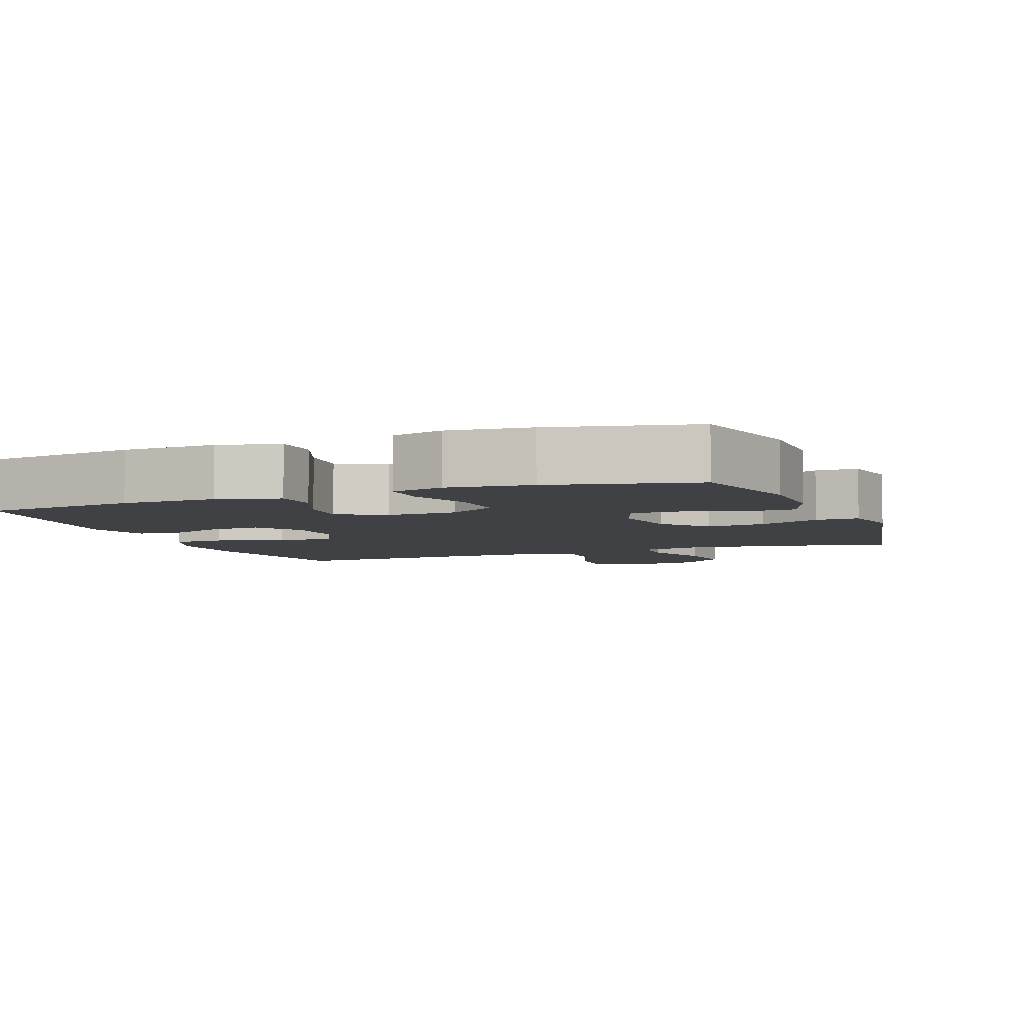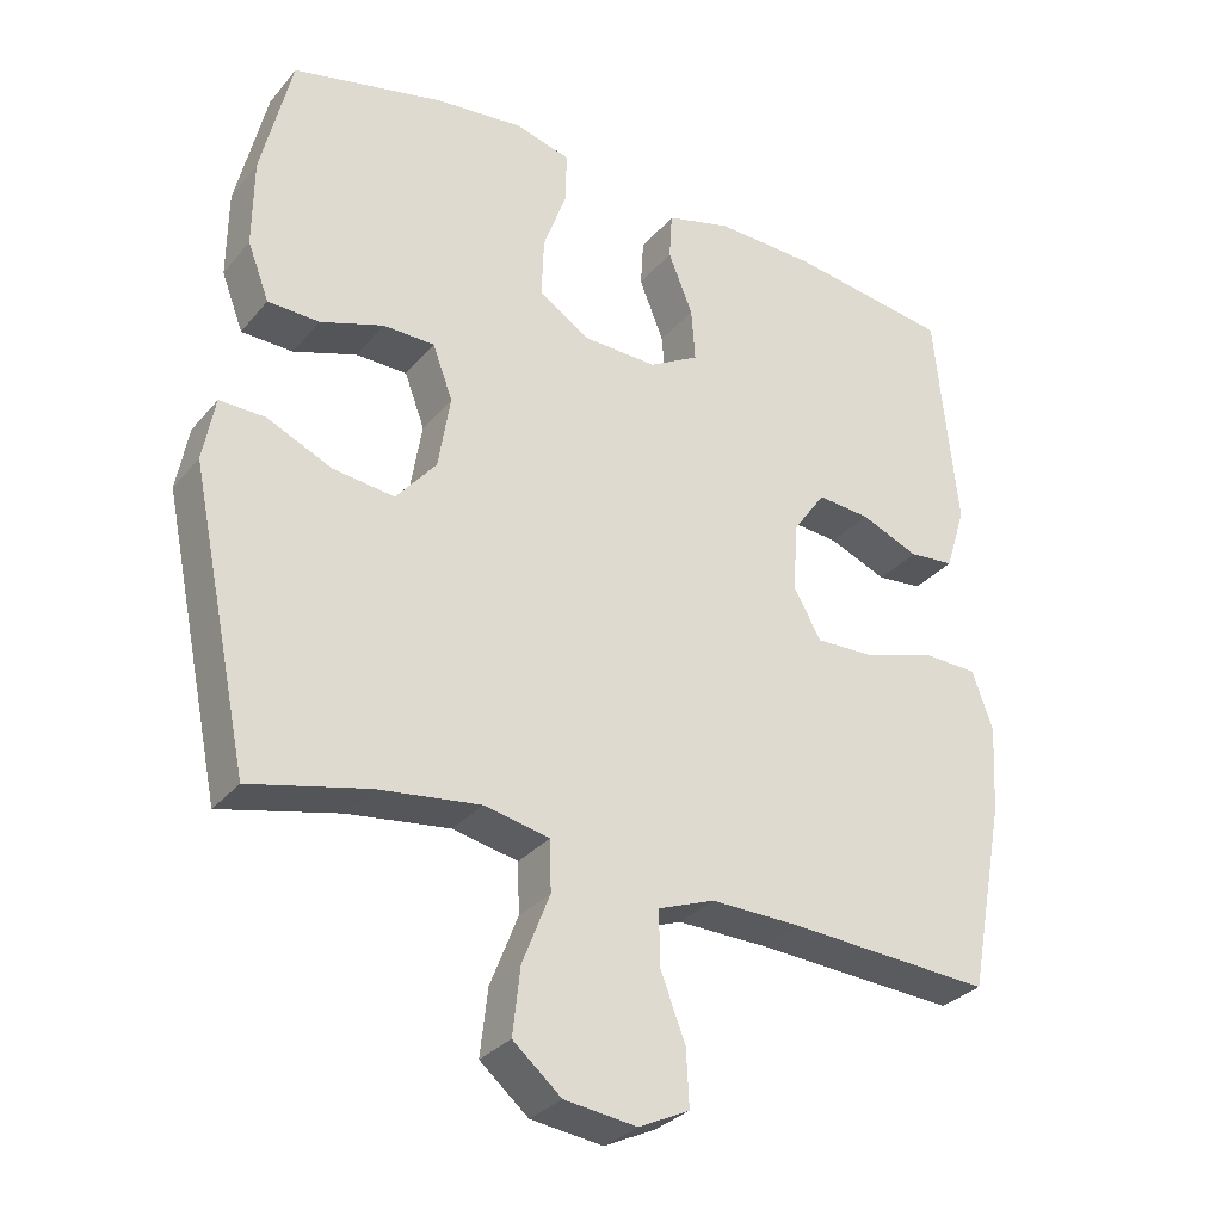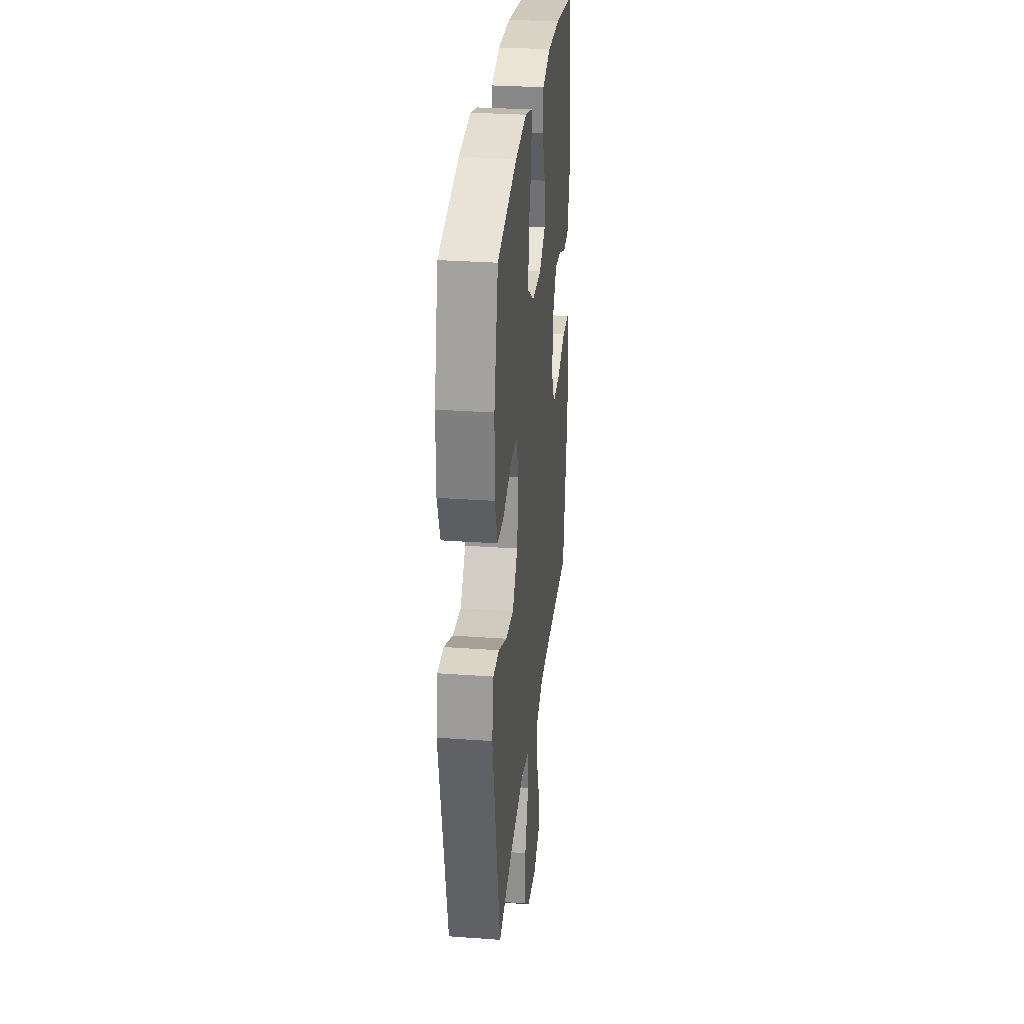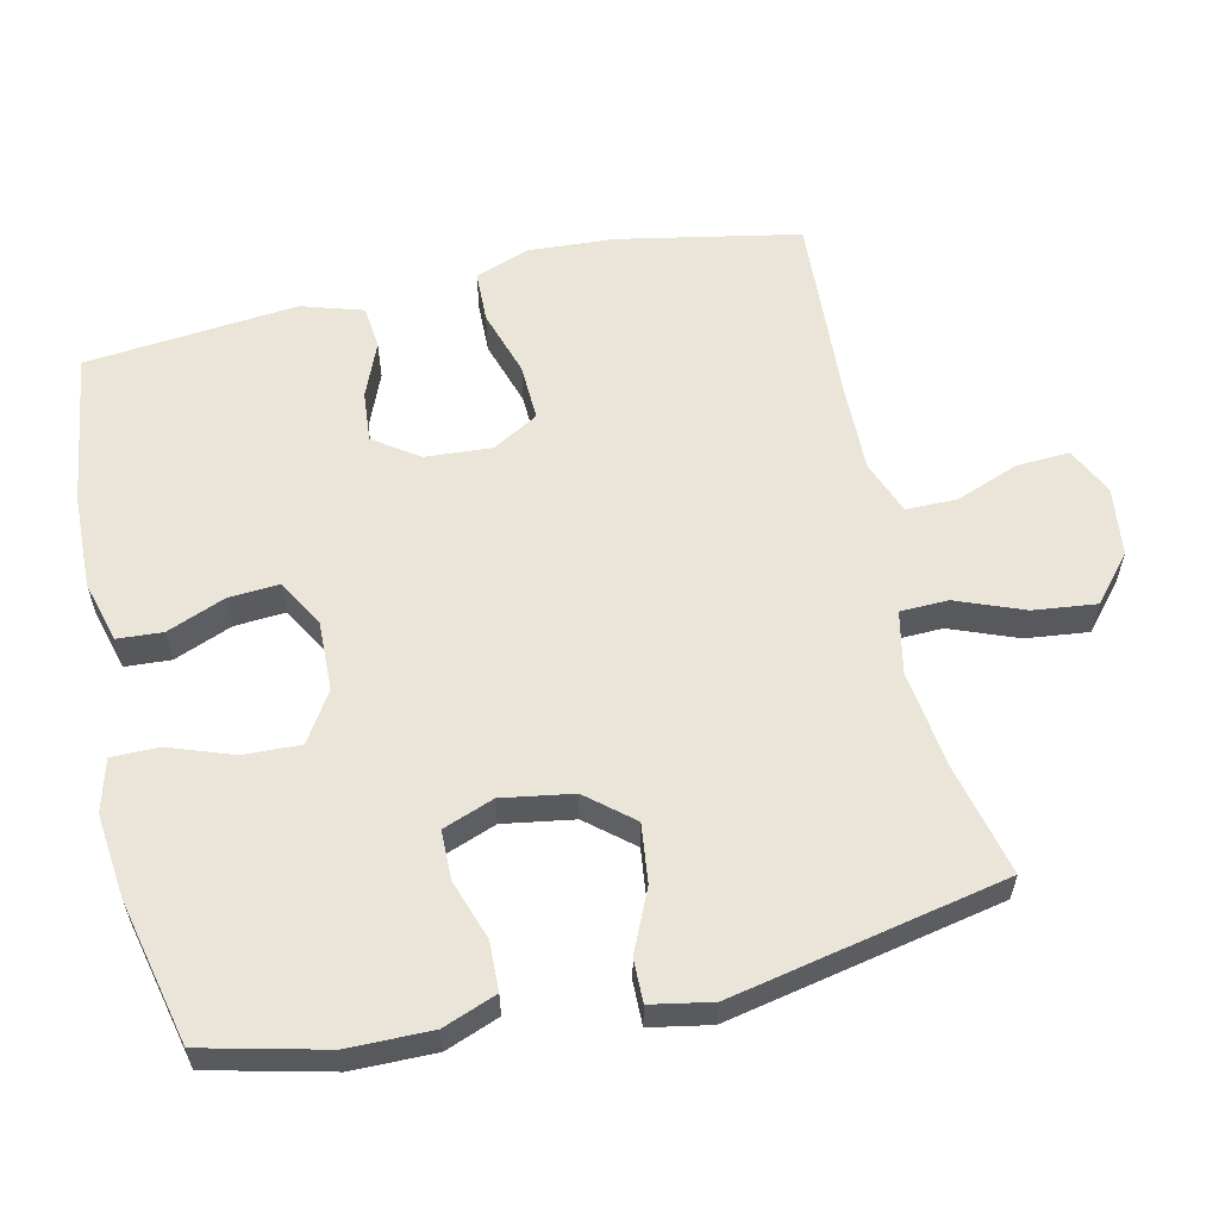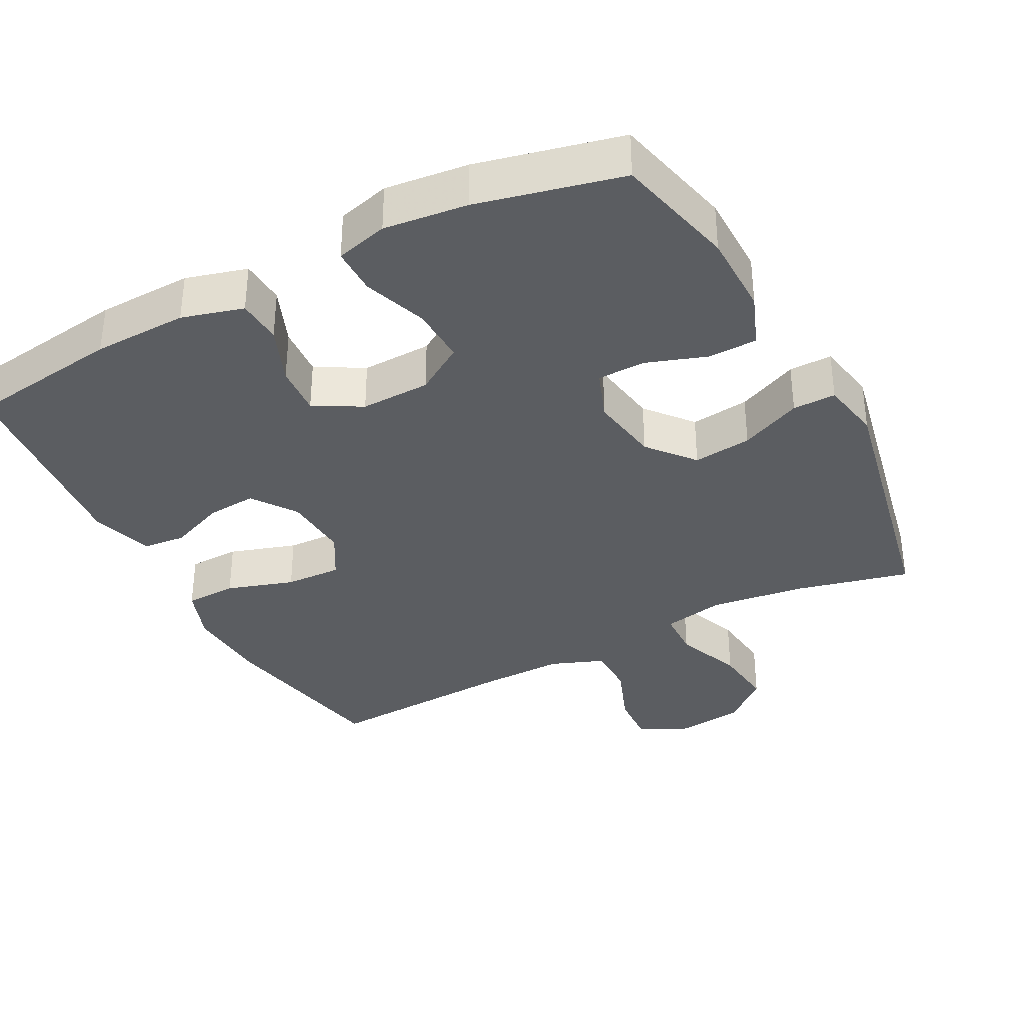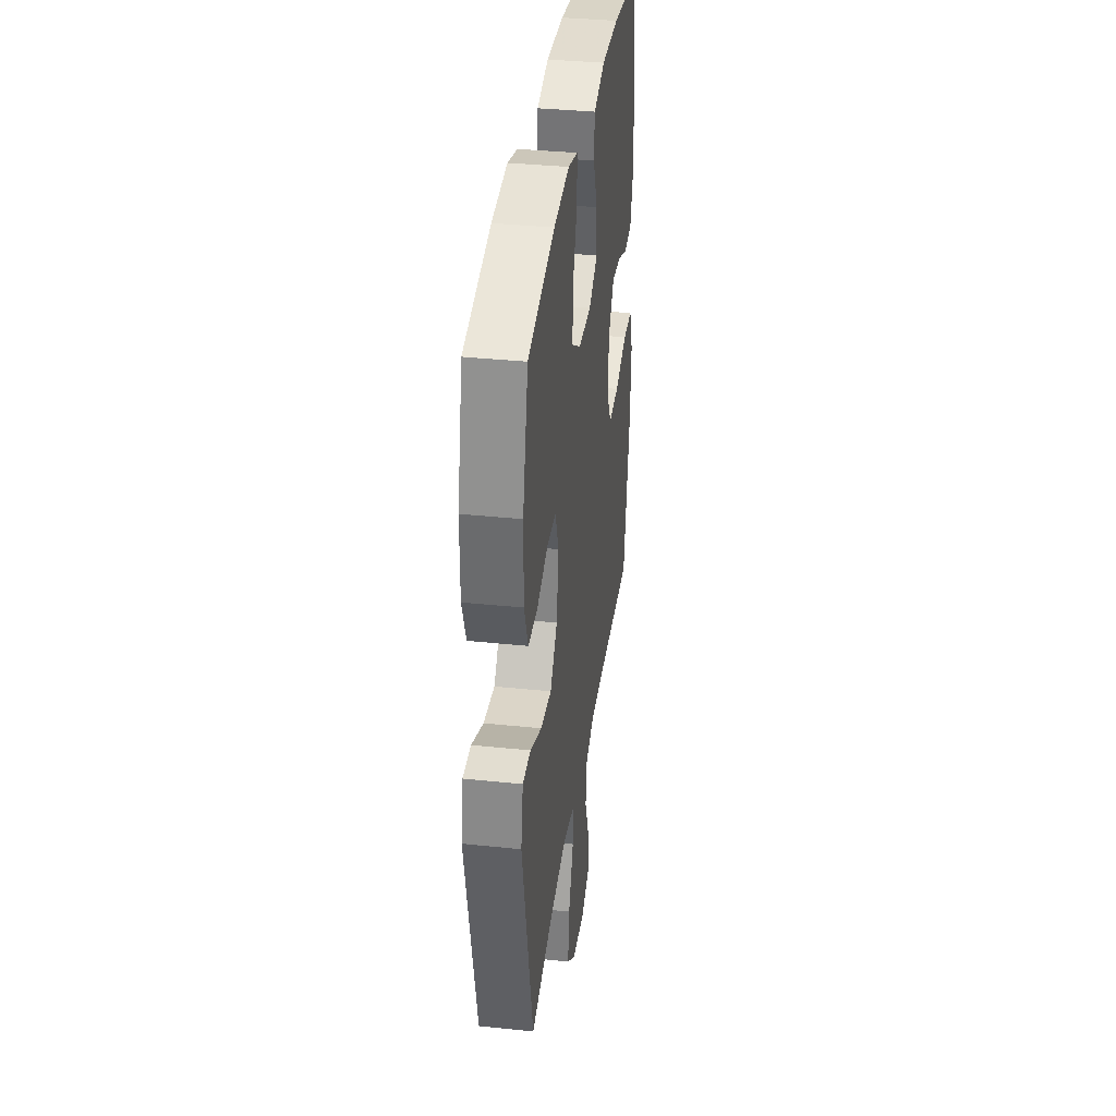
<metadata>
{"format":"obj","ext":"obj","renderer":"f3d","projection":"perspective","resolution":1024,"background":"white","views":[{"elev":-5.4,"azim":21.0,"up":"+Y"},{"elev":-31.1,"azim":147.5,"up":"+Z"},{"elev":29.9,"azim":96.0,"up":"+Z"},{"elev":58.9,"azim":77.3,"up":"+Y"},{"elev":-35.4,"azim":27.7,"up":"+Y"},{"elev":36.2,"azim":97.8,"up":"+Z"}]}
</metadata>
<code>
v 0.5 0.07 0.5
v 0.541 0.07 0.328
v 0.542 0.07 0.21
v 0.513 0.07 0.134
v 0.444 0.07 0.132
v 0.359 0.07 0.161
v 0.29 0.07 0.16
v 0.263 0.07 0.088
v 0.279 0.07 -0.012
v 0.333 0.07 -0.077
v 0.416 0.07 -0.067
v 0.503 0.07 -0.028
v 0.564 0.07 -0.027
v 0.58 0.07 -0.113
v 0.5 0.07 -0.5
v 0.341 0.07 -0.462
v 0.204 0.07 -0.444
v 0.116 0.07 -0.462
v 0.114 0.07 -0.53
v 0.151 0.07 -0.625
v 0.161 0.07 -0.714
v 0.096 0.07 -0.769
v -0.001 0.07 -0.781
v -0.069 0.07 -0.748
v -0.065 0.07 -0.673
v -0.031 0.07 -0.584
v -0.031 0.07 -0.512
v -0.107 0.07 -0.483
v -0.227 0.07 -0.485
v -0.5 0.07 -0.5
v -0.549 0.07 -0.244
v -0.556 0.07 -0.124
v -0.528 0.07 -0.046
v -0.455 0.07 -0.044
v -0.36 0.07 -0.074
v -0.28 0.07 -0.077
v -0.243 0.07 -0.012
v -0.249 0.07 0.082
v -0.293 0.07 0.145
v -0.364 0.07 0.139
v -0.442 0.07 0.107
v -0.503 0.07 0.113
v -0.53 0.07 0.2
v -0.5 0.07 0.5
v -0.283 0.07 0.531
v -0.149 0.07 0.535
v -0.062 0.07 0.511
v -0.058 0.07 0.447
v -0.091 0.07 0.365
v -0.096 0.07 0.293
v -0.029 0.07 0.255
v 0.07 0.07 0.258
v 0.139 0.07 0.302
v 0.136 0.07 0.383
v 0.104 0.07 0.473
v 0.104 0.07 0.54
v 0.178 0.07 0.56
v 0.296 0.07 0.547
v 0.5 0 0.5
v 0.541 0 0.328
v 0.542 0 0.21
v 0.513 0 0.134
v 0.444 0 0.132
v 0.359 0 0.161
v 0.29 0 0.16
v 0.263 0 0.088
v 0.279 0 -0.012
v 0.333 0 -0.077
v 0.416 0 -0.067
v 0.503 0 -0.028
v 0.564 0 -0.027
v 0.58 0 -0.113
v 0.5 0 -0.5
v 0.341 0 -0.462
v 0.204 0 -0.444
v 0.116 0 -0.462
v 0.114 0 -0.53
v 0.151 0 -0.625
v 0.161 0 -0.714
v 0.096 0 -0.769
v -0.001 0 -0.781
v -0.069 0 -0.748
v -0.065 0 -0.673
v -0.031 0 -0.584
v -0.031 0 -0.512
v -0.107 0 -0.483
v -0.227 0 -0.485
v -0.5 0 -0.5
v -0.549 0 -0.244
v -0.556 0 -0.124
v -0.528 0 -0.046
v -0.455 0 -0.044
v -0.36 0 -0.074
v -0.28 0 -0.077
v -0.243 0 -0.012
v -0.249 0 0.082
v -0.293 0 0.145
v -0.364 0 0.139
v -0.442 0 0.107
v -0.503 0 0.113
v -0.53 0 0.2
v -0.5 0 0.5
v -0.283 0 0.531
v -0.149 0 0.535
v -0.062 0 0.511
v -0.058 0 0.447
v -0.091 0 0.365
v -0.096 0 0.293
v -0.029 0 0.255
v 0.07 0 0.258
v 0.139 0 0.302
v 0.136 0 0.383
v 0.104 0 0.473
v 0.104 0 0.54
v 0.178 0 0.56
v 0.296 0 0.547
f 54 55 56 57
f 53 54 57 58
f 46 47 48 49
f 46 49 50
f 45 46 50
f 44 45 50
f 43 44 50 51
f 40 41 42 43
f 39 40 43 51
f 32 33 34 35
f 32 35 36
f 29 30 31 32
f 28 29 32 36
f 27 28 36 37
f 23 24 25 26
f 23 26 27
f 22 23 27
f 19 20 21 22
f 18 19 22 27
f 13 14 15 16
f 11 12 13 16
f 10 11 16 17
f 9 10 17 18
f 3 4 5 6
f 3 6 7
f 2 3 7
f 53 58 1 2
f 52 53 2 7
f 38 39 51 52
f 38 52 7 8
f 18 27 37 38
f 8 9 18 38
f 115 114 113 112
f 116 115 112 111
f 107 106 105 104
f 108 107 104
f 108 104 103
f 108 103 102
f 109 108 102 101
f 101 100 99 98
f 109 101 98 97
f 93 92 91 90
f 94 93 90
f 90 89 88 87
f 94 90 87 86
f 95 94 86 85
f 84 83 82 81
f 85 84 81
f 85 81 80
f 80 79 78 77
f 85 80 77 76
f 74 73 72 71
f 74 71 70 69
f 75 74 69 68
f 76 75 68 67
f 64 63 62 61
f 65 64 61
f 65 61 60
f 60 59 116 111
f 65 60 111 110
f 110 109 97 96
f 66 65 110 96
f 96 95 85 76
f 96 76 67 66
f 1 59 60 2
f 2 60 61 3
f 3 61 62 4
f 4 62 63 5
f 5 63 64 6
f 6 64 65 7
f 7 65 66 8
f 8 66 67 9
f 9 67 68 10
f 10 68 69 11
f 11 69 70 12
f 12 70 71 13
f 13 71 72 14
f 14 72 73 15
f 15 73 74 16
f 16 74 75 17
f 17 75 76 18
f 18 76 77 19
f 19 77 78 20
f 20 78 79 21
f 21 79 80 22
f 22 80 81 23
f 23 81 82 24
f 24 82 83 25
f 25 83 84 26
f 26 84 85 27
f 27 85 86 28
f 28 86 87 29
f 29 87 88 30
f 30 88 89 31
f 31 89 90 32
f 32 90 91 33
f 33 91 92 34
f 34 92 93 35
f 35 93 94 36
f 36 94 95 37
f 37 95 96 38
f 38 96 97 39
f 39 97 98 40
f 40 98 99 41
f 41 99 100 42
f 42 100 101 43
f 43 101 102 44
f 44 102 103 45
f 45 103 104 46
f 46 104 105 47
f 47 105 106 48
f 48 106 107 49
f 49 107 108 50
f 50 108 109 51
f 51 109 110 52
f 52 110 111 53
f 53 111 112 54
f 54 112 113 55
f 55 113 114 56
f 56 114 115 57
f 57 115 116 58
f 58 116 59 1

</code>
